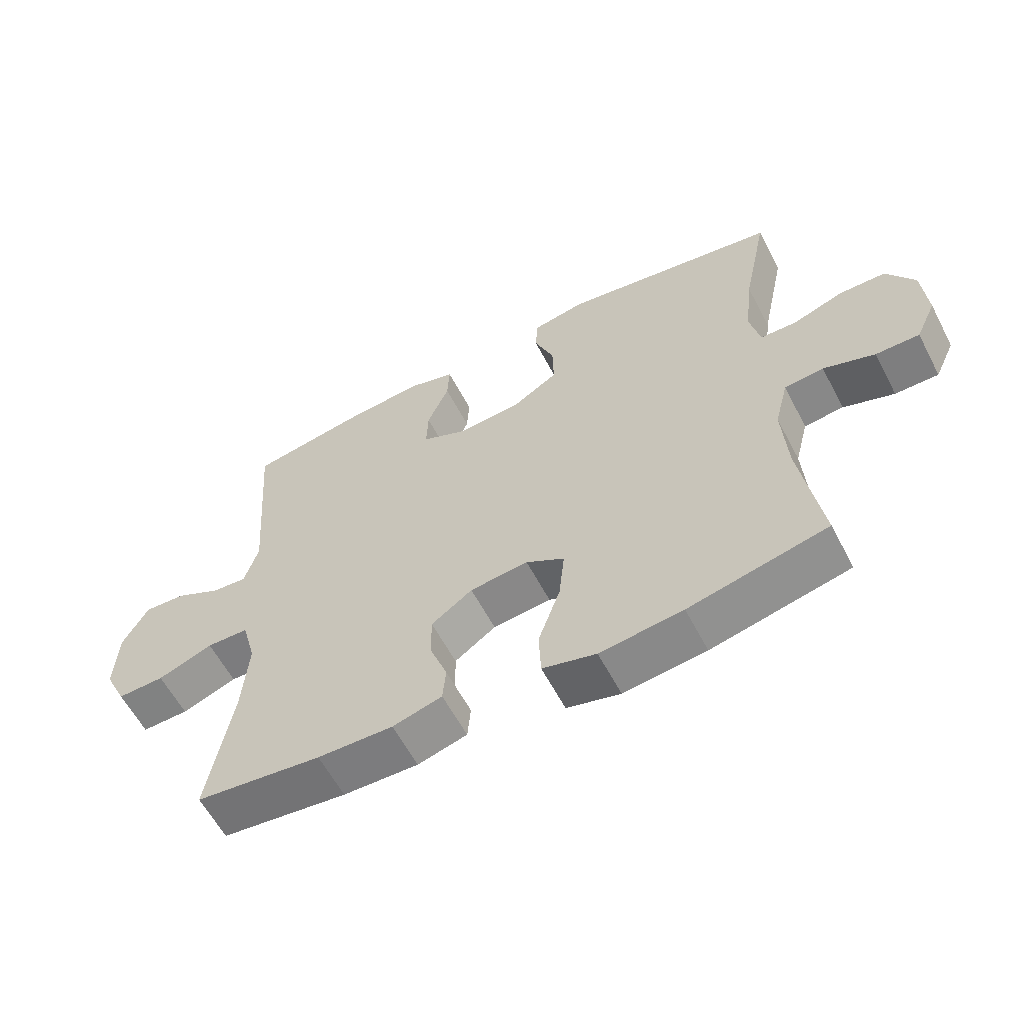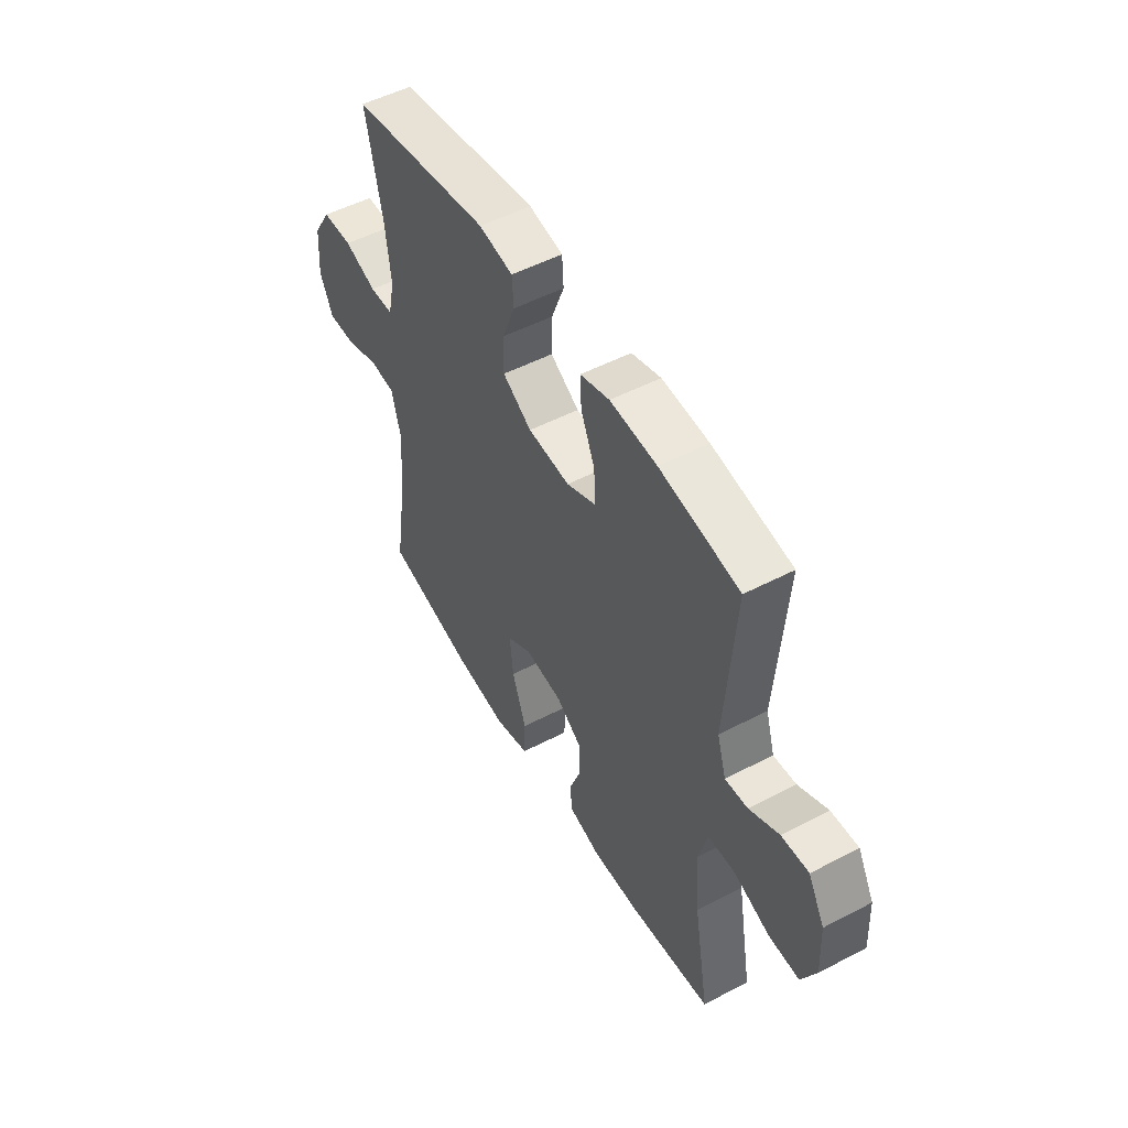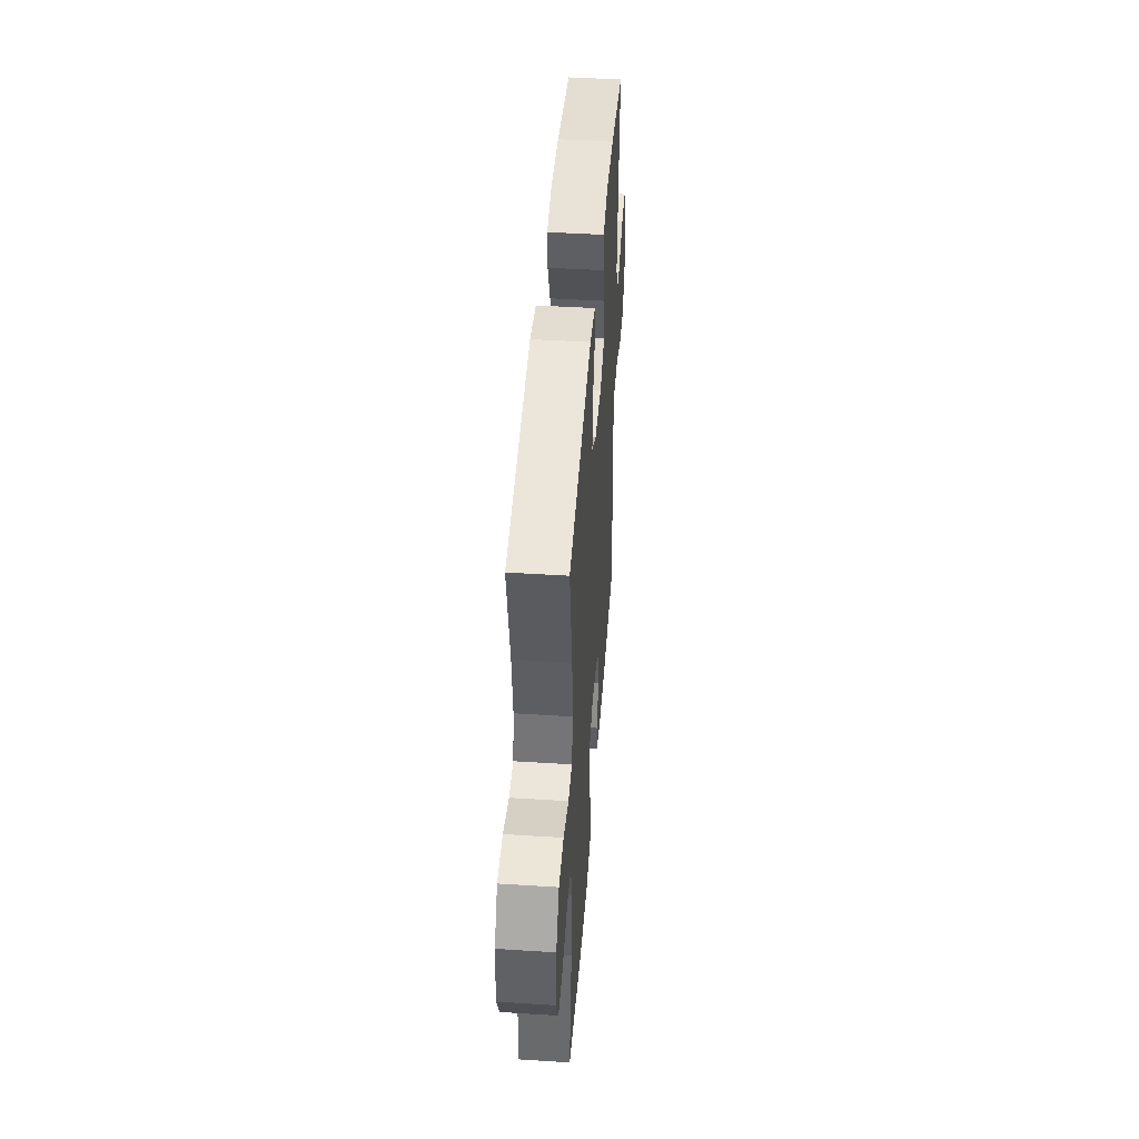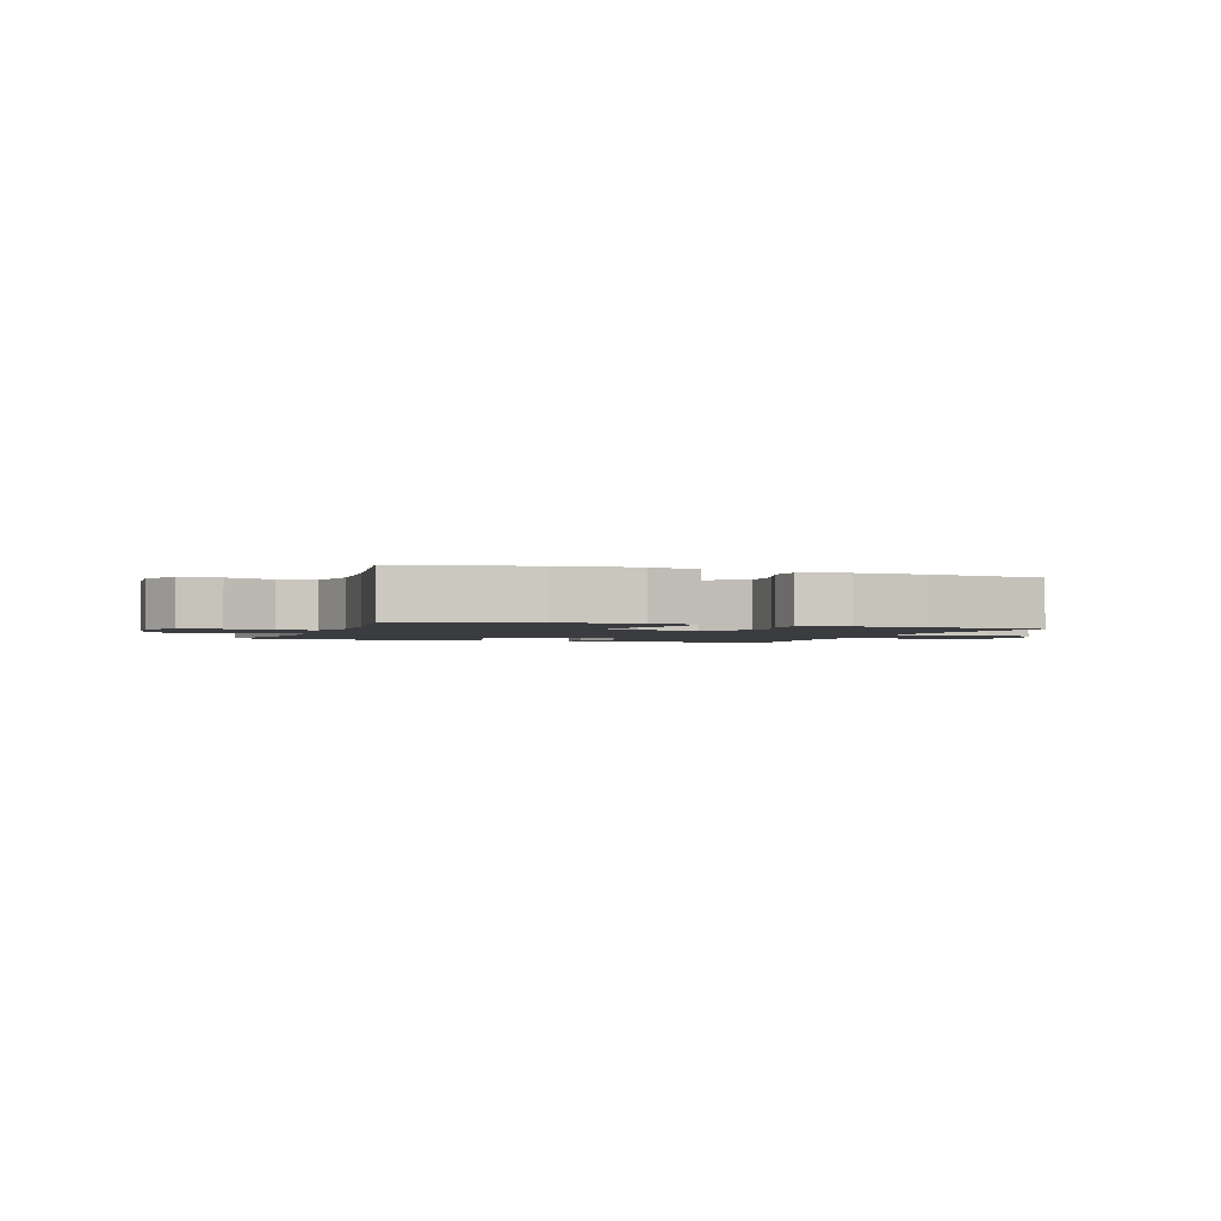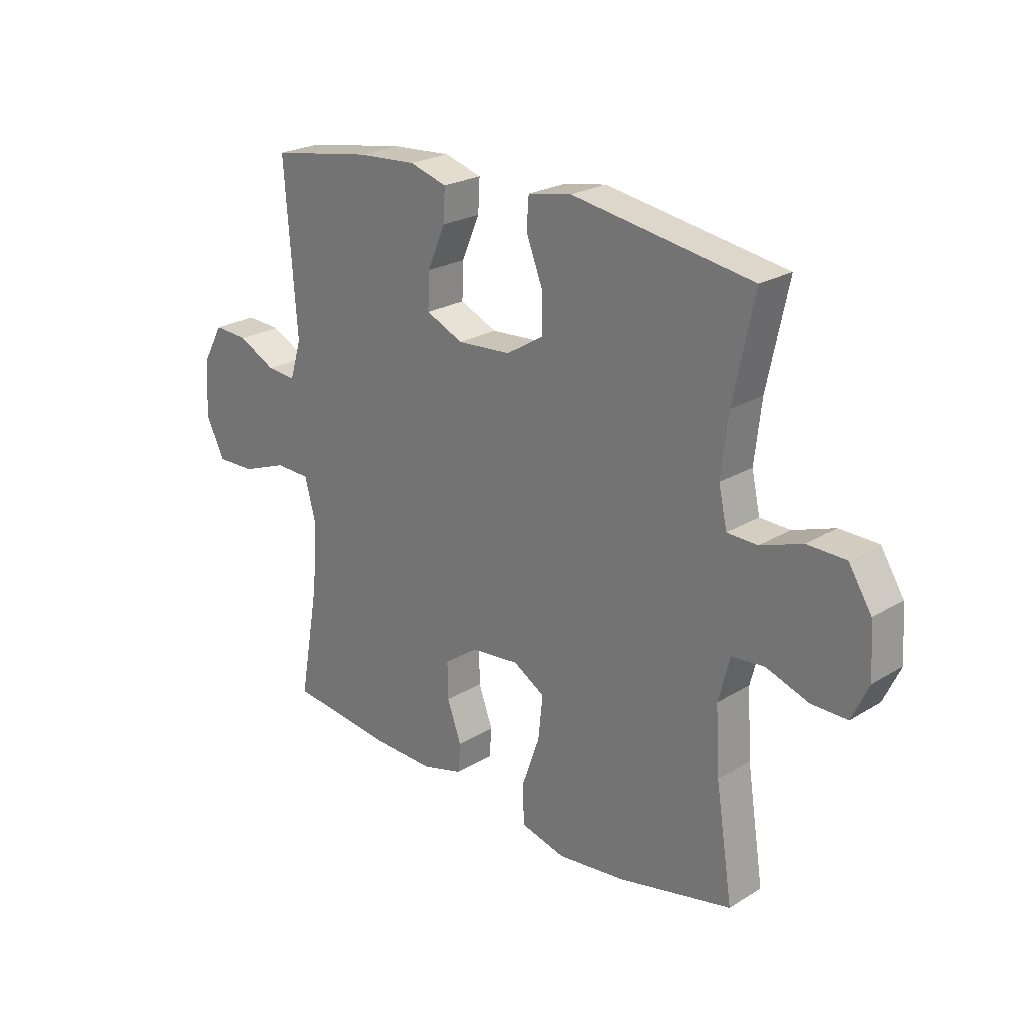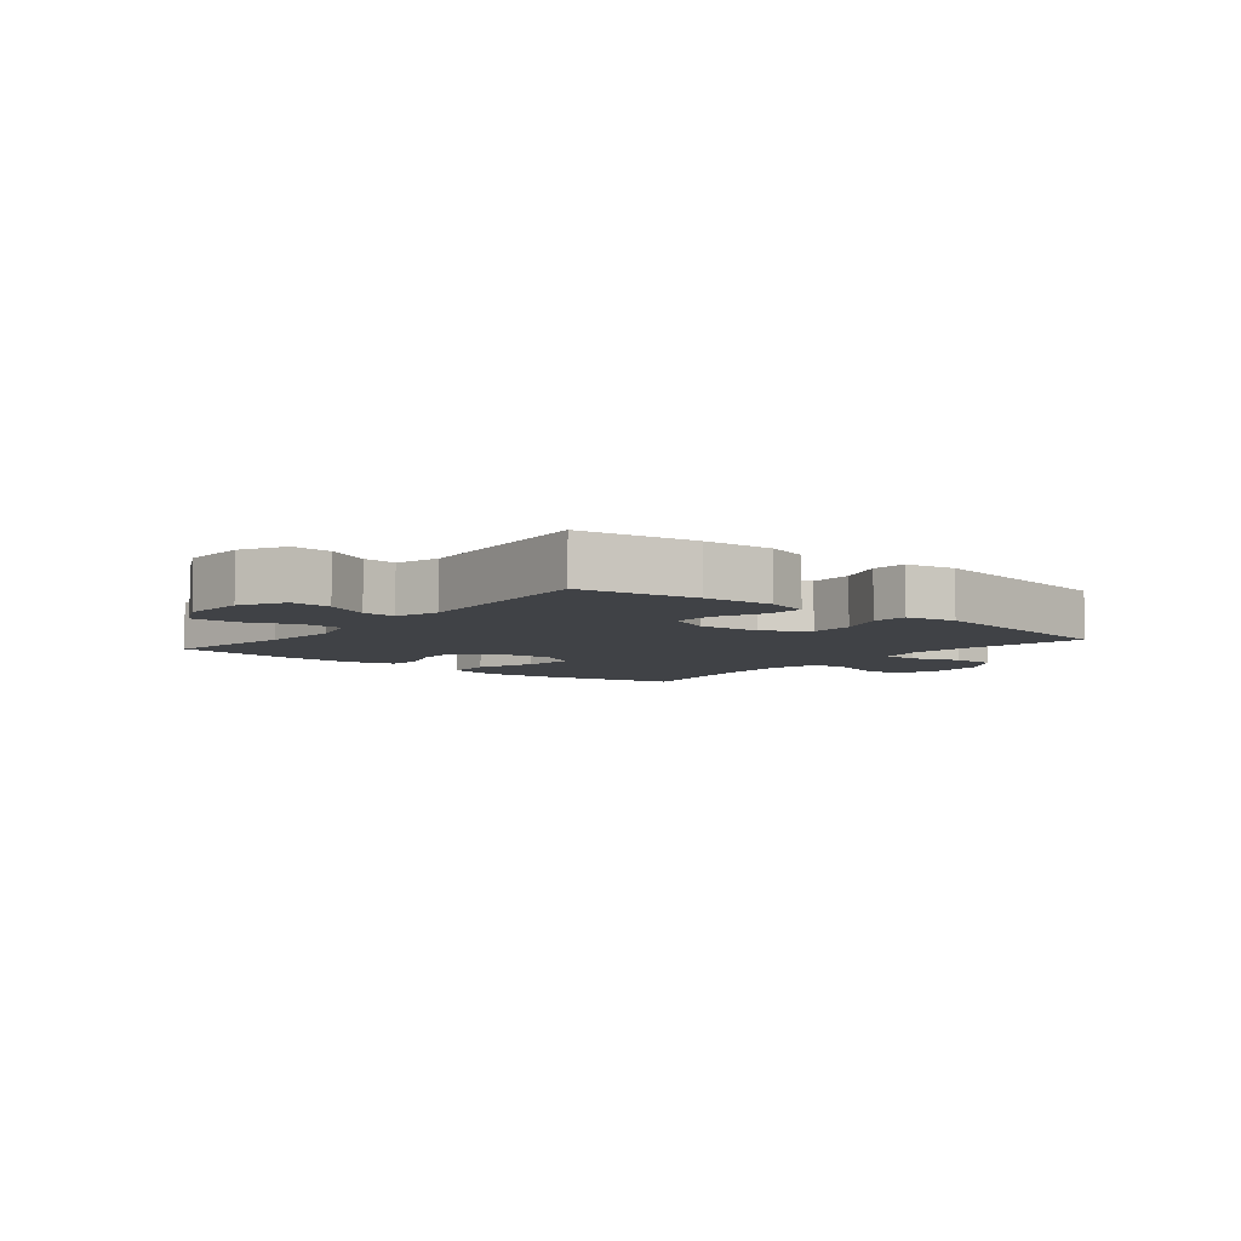
<metadata>
{"format":"obj","ext":"obj","renderer":"f3d","projection":"perspective","resolution":1024,"background":"white","views":[{"elev":-59.8,"azim":27.6,"up":"+Z"},{"elev":51.4,"azim":-119.5,"up":"+Z"},{"elev":45.4,"azim":94.2,"up":"+Z"},{"elev":-2.0,"azim":160.1,"up":"+Y"},{"elev":23.6,"azim":44.6,"up":"+Z"},{"elev":-6.3,"azim":-39.0,"up":"+Y"}]}
</metadata>
<code>
o path2182
v -0.4752 0.0375 0.1782
v -0.4975 0.0375 0.1044
v -0.5539 0.0375 0.109
v -0.6273 0.0375 0.1461
v -0.6946 0.0375 0.1498
v -0.7354 0.0375 0.07648
v -0.7408 0.0375 -0.03014
v -0.7052 0.0375 -0.1043
v -0.6293 0.0375 -0.1023
v -0.5405 0.0375 -0.06889
v -0.4726 0.0375 -0.07082
v -0.4503 0.0375 -0.1544
v -0.4606 0.0375 -0.2845
v -0.4991 0.0375 -0.5027
v -0.2968 0.0375 -0.5262
v -0.1756 0.0375 -0.5295
v -0.09623 0.0375 -0.5077
v -0.0912 0.0375 -0.4509
v -0.1191 0.0375 -0.3755
v -0.12 0.0375 -0.3042
v -0.0538 0.0375 -0.2577
v 0.03988 0.0375 -0.2479
v 0.1016 0.0375 -0.2845
v 0.09278 0.0375 -0.3689
v 0.05747 0.0375 -0.4692
v 0.0606 0.0375 -0.5451
v 0.1468 0.0375 -0.5677
v 0.2798 0.0375 -0.5524
v 0.5026 0.0375 -0.5027
v 0.4694 0.0375 -0.2886
v 0.4616 0.0375 -0.1602
v 0.4835 0.0375 -0.07575
v 0.5468 0.0375 -0.06954
v 0.629 0.0375 -0.09816
v 0.6991 0.0375 -0.09871
v 0.7319 0.0375 -0.0288
v 0.7246 0.0375 0.07183
v 0.6798 0.0375 0.1429
v 0.6048 0.0375 0.1443
v 0.5237 0.0375 0.1158
v 0.4649 0.0375 0.1176
v 0.4486 0.0375 0.1915
v 0.4619 0.0375 0.3064
v 0.5026 0.0375 0.4992
v 0.1522 0.0375 0.5556
v 0.06695 0.0375 0.54
v 0.06294 0.0375 0.4813
v 0.09463 0.0375 0.4
v 0.09625 0.0375 0.3248
v 0.02367 0.0375 0.2802
v -0.08073 0.0375 0.2728
v -0.153 0.0375 0.3053
v -0.1504 0.0375 0.3746
v -0.1155 0.0375 0.4558
v -0.1121 0.0375 0.5182
v -0.1849 0.0375 0.5398
v -0.3016 0.0375 0.532
v -0.4991 0.0375 0.4992
v -0.4752 -0.0375 0.1782
v -0.4975 -0.0375 0.1044
v -0.5539 -0.0375 0.109
v -0.6273 -0.0375 0.1461
v -0.6946 -0.0375 0.1498
v -0.7354 -0.0375 0.07648
v -0.7408 -0.0375 -0.03014
v -0.7052 -0.0375 -0.1043
v -0.6293 -0.0375 -0.1023
v -0.5405 -0.0375 -0.06889
v -0.4726 -0.0375 -0.07082
v -0.4503 -0.0375 -0.1544
v -0.4606 -0.0375 -0.2845
v -0.4991 -0.0375 -0.5027
v -0.2968 -0.0375 -0.5262
v -0.1756 -0.0375 -0.5295
v -0.09623 -0.0375 -0.5077
v -0.0912 -0.0375 -0.4509
v -0.1191 -0.0375 -0.3755
v -0.12 -0.0375 -0.3042
v -0.0538 -0.0375 -0.2577
v 0.03988 -0.0375 -0.2479
v 0.1016 -0.0375 -0.2845
v 0.09278 -0.0375 -0.3689
v 0.05747 -0.0375 -0.4692
v 0.0606 -0.0375 -0.5451
v 0.1468 -0.0375 -0.5677
v 0.2798 -0.0375 -0.5524
v 0.5026 -0.0375 -0.5027
v 0.4694 -0.0375 -0.2886
v 0.4616 -0.0375 -0.1602
v 0.4835 -0.0375 -0.07575
v 0.5468 -0.0375 -0.06954
v 0.629 -0.0375 -0.09816
v 0.6991 -0.0375 -0.09871
v 0.7319 -0.0375 -0.0288
v 0.7246 -0.0375 0.07183
v 0.6798 -0.0375 0.1429
v 0.6048 -0.0375 0.1443
v 0.5237 -0.0375 0.1158
v 0.4649 -0.0375 0.1176
v 0.4486 -0.0375 0.1915
v 0.4619 -0.0375 0.3064
v 0.5026 -0.0375 0.4992
v 0.1522 -0.0375 0.5556
v 0.06695 -0.0375 0.54
v 0.06294 -0.0375 0.4813
v 0.09463 -0.0375 0.4
v 0.09625 -0.0375 0.3248
v 0.02367 -0.0375 0.2802
v -0.08073 -0.0375 0.2728
v -0.153 -0.0375 0.3053
v -0.1504 -0.0375 0.3746
v -0.1155 -0.0375 0.4558
v -0.1121 -0.0375 0.5182
v -0.1849 -0.0375 0.5398
v -0.3016 -0.0375 0.532
v -0.4991 -0.0375 0.4992
v -0.7354 0.0375 0.07648
v -0.7408 0.0375 -0.03014
v -0.7052 0.0375 -0.1043
v -0.7052 0.0375 -0.1043
v -0.6946 0.0375 0.1498
v -0.6946 0.0375 0.1498
v -0.6293 0.0375 -0.1023
v -0.6273 0.0375 0.1461
v -0.5405 0.0375 -0.06889
v -0.5539 0.0375 0.109
v -0.4975 0.0375 0.1044
v -0.4975 0.0375 0.1044
v -0.4726 0.0375 -0.07082
v -0.4726 0.0375 -0.07082
v -0.4752 0.0375 0.1782
v -0.4606 0.0375 -0.2845
v -0.4991 0.0375 -0.5027
v -0.4991 0.0375 -0.5027
v -0.4991 0.0375 0.4992
v -0.4991 0.0375 0.4992
v -0.4503 0.0375 -0.1544
v -0.3016 0.0375 0.532
v -0.2968 0.0375 -0.5262
v -0.1849 0.0375 0.5398
v -0.1756 0.0375 -0.5295
v -0.1121 0.0375 0.5182
v -0.1121 0.0375 0.5182
v -0.153 0.0375 0.3053
v -0.153 0.0375 0.3053
v -0.1504 0.0375 0.3746
v -0.09623 0.0375 -0.5077
v -0.09623 0.0375 -0.5077
v -0.08073 0.0375 0.2728
v -0.1191 0.0375 -0.3755
v -0.12 0.0375 -0.3042
v -0.1155 0.0375 0.4558
v -0.0538 0.0375 -0.2577
v -0.0912 0.0375 -0.4509
v 0.02367 0.0375 0.2802
v 0.03988 0.0375 -0.2479
v 0.09625 0.0375 0.3248
v 0.1016 0.0375 -0.2845
v 0.1016 0.0375 -0.2845
v 0.09278 0.0375 -0.3689
v 0.05747 0.0375 -0.4692
v 0.0606 0.0375 -0.5451
v 0.0606 0.0375 -0.5451
v 0.1468 0.0375 -0.5677
v 0.06695 0.0375 0.54
v 0.06695 0.0375 0.54
v 0.06294 0.0375 0.4813
v 0.09463 0.0375 0.4
v 0.1522 0.0375 0.5556
v 0.2798 0.0375 -0.5524
v 0.5026 0.0375 0.4992
v 0.5026 0.0375 0.4992
v 0.4486 0.0375 0.1915
v 0.4619 0.0375 0.3064
v 0.4649 0.0375 0.1176
v 0.4649 0.0375 0.1176
v 0.4616 0.0375 -0.1602
v 0.4835 0.0375 -0.07575
v 0.4835 0.0375 -0.07575
v 0.4694 0.0375 -0.2886
v 0.5237 0.0375 0.1158
v 0.5026 0.0375 -0.5027
v 0.5026 0.0375 -0.5027
v 0.5468 0.0375 -0.06954
v 0.6048 0.0375 0.1443
v 0.629 0.0375 -0.09816
v 0.6798 0.0375 0.1429
v 0.6991 0.0375 -0.09871
v 0.6991 0.0375 -0.09871
v 0.7246 0.0375 0.07183
v 0.7319 0.0375 -0.0288
v -0.7354 -0.0375 0.07648
v -0.7408 -0.0375 -0.03014
v -0.7052 -0.0375 -0.1043
v -0.7052 -0.0375 -0.1043
v -0.6946 -0.0375 0.1498
v -0.6946 -0.0375 0.1498
v -0.6293 -0.0375 -0.1023
v -0.6273 -0.0375 0.1461
v -0.5405 -0.0375 -0.06889
v -0.5539 -0.0375 0.109
v -0.4975 -0.0375 0.1044
v -0.4975 -0.0375 0.1044
v -0.4726 -0.0375 -0.07082
v -0.4726 -0.0375 -0.07082
v -0.4752 -0.0375 0.1782
v -0.4606 -0.0375 -0.2845
v -0.4991 -0.0375 -0.5027
v -0.4991 -0.0375 -0.5027
v -0.4991 -0.0375 0.4992
v -0.4991 -0.0375 0.4992
v -0.4503 -0.0375 -0.1544
v -0.3016 -0.0375 0.532
v -0.2968 -0.0375 -0.5262
v -0.1849 -0.0375 0.5398
v -0.1756 -0.0375 -0.5295
v -0.1121 -0.0375 0.5182
v -0.1121 -0.0375 0.5182
v -0.153 -0.0375 0.3053
v -0.153 -0.0375 0.3053
v -0.1504 -0.0375 0.3746
v -0.09623 -0.0375 -0.5077
v -0.09623 -0.0375 -0.5077
v -0.08073 -0.0375 0.2728
v -0.1191 -0.0375 -0.3755
v -0.12 -0.0375 -0.3042
v -0.1155 -0.0375 0.4558
v -0.0538 -0.0375 -0.2577
v -0.0912 -0.0375 -0.4509
v 0.02367 -0.0375 0.2802
v 0.03988 -0.0375 -0.2479
v 0.09625 -0.0375 0.3248
v 0.1016 -0.0375 -0.2845
v 0.1016 -0.0375 -0.2845
v 0.09278 -0.0375 -0.3689
v 0.05747 -0.0375 -0.4692
v 0.0606 -0.0375 -0.5451
v 0.0606 -0.0375 -0.5451
v 0.1468 -0.0375 -0.5677
v 0.06695 -0.0375 0.54
v 0.06695 -0.0375 0.54
v 0.06294 -0.0375 0.4813
v 0.09463 -0.0375 0.4
v 0.1522 -0.0375 0.5556
v 0.2798 -0.0375 -0.5524
v 0.5026 -0.0375 0.4992
v 0.5026 -0.0375 0.4992
v 0.4486 -0.0375 0.1915
v 0.4619 -0.0375 0.3064
v 0.4649 -0.0375 0.1176
v 0.4649 -0.0375 0.1176
v 0.4616 -0.0375 -0.1602
v 0.4835 -0.0375 -0.07575
v 0.4835 -0.0375 -0.07575
v 0.4694 -0.0375 -0.2886
v 0.5237 -0.0375 0.1158
v 0.5026 -0.0375 -0.5027
v 0.5026 -0.0375 -0.5027
v 0.5468 -0.0375 -0.06954
v 0.6048 -0.0375 0.1443
v 0.629 -0.0375 -0.09816
v 0.6798 -0.0375 0.1429
v 0.6991 -0.0375 -0.09871
v 0.6991 -0.0375 -0.09871
v 0.7246 -0.0375 0.07183
v 0.7319 -0.0375 -0.0288
f 213 221 215
f 245 235 239
f 204 202 200
f 206 219 213
f 216 225 214
f 236 239 235
f 229 216 222
f 225 226 207
f 204 224 219
f 266 265 261
f 224 231 230
f 200 201 198
f 192 201 199
f 255 235 245
f 256 259 260
f 192 199 196
f 235 255 233
f 250 253 256
f 202 219 206
f 233 252 253
f 228 231 224
f 212 228 204
f 207 226 212
f 214 207 208
f 233 253 231
f 260 265 262
f 230 250 232
f 226 228 212
f 204 228 224
f 204 219 202
f 214 225 207
f 202 201 200
f 232 250 248
f 263 266 261
f 243 249 244
f 215 227 217
f 221 227 215
f 252 233 255
f 261 265 259
f 243 244 242
f 231 250 230
f 231 253 250
f 213 219 221
f 244 249 246
f 242 244 240
f 249 232 248
f 255 245 257
f 237 239 236
f 201 192 193
f 225 216 229
f 259 256 253
f 232 249 243
f 206 213 210
f 198 201 193
f 260 259 265
f 198 193 194
f 6 7 65 64
f 7 120 195 65
f 122 6 64 197
f 8 9 67 66
f 4 5 63 62
f 9 10 68 67
f 3 4 62 61
f 128 3 61 203
f 10 130 205 68
f 1 2 60 59
f 13 134 209 71
f 136 1 59 211
f 11 12 70 69
f 12 13 71 70
f 57 58 116 115
f 14 15 73 72
f 56 57 115 114
f 15 16 74 73
f 143 56 114 218
f 145 53 111 220
f 16 148 223 74
f 51 52 110 109
f 19 20 78 77
f 54 55 113 112
f 53 54 112 111
f 20 21 79 78
f 18 19 77 76
f 17 18 76 75
f 50 51 109 108
f 21 22 80 79
f 49 50 108 107
f 22 159 234 80
f 24 25 83 82
f 25 163 238 83
f 26 27 85 84
f 166 47 105 241
f 47 48 106 105
f 45 46 104 103
f 23 24 82 81
f 48 49 107 106
f 27 28 86 85
f 172 45 103 247
f 42 43 101 100
f 176 42 100 251
f 31 179 254 89
f 30 31 89 88
f 40 41 99 98
f 183 30 88 258
f 28 29 87 86
f 32 33 91 90
f 43 44 102 101
f 39 40 98 97
f 33 34 92 91
f 38 39 97 96
f 34 189 264 92
f 37 38 96 95
f 36 37 95 94
f 35 36 94 93
f 138 140 146
f 170 164 160
f 129 125 127
f 131 138 144
f 141 139 150
f 161 160 164
f 154 147 141
f 150 132 151
f 129 144 149
f 191 186 190
f 149 155 156
f 125 123 126
f 117 124 126
f 180 170 160
f 181 185 184
f 117 121 124
f 160 158 180
f 175 181 178
f 127 131 144
f 158 178 177
f 153 149 156
f 137 129 153
f 132 137 151
f 139 133 132
f 158 156 178
f 185 187 190
f 155 157 175
f 151 137 153
f 129 149 153
f 129 127 144
f 139 132 150
f 127 125 126
f 157 173 175
f 188 186 191
f 168 169 174
f 140 142 152
f 146 140 152
f 177 180 158
f 186 184 190
f 168 167 169
f 156 155 175
f 156 175 178
f 138 146 144
f 169 171 174
f 167 165 169
f 174 173 157
f 180 182 170
f 162 161 164
f 126 118 117
f 150 154 141
f 184 178 181
f 157 168 174
f 131 135 138
f 123 118 126
f 185 190 184
f 123 119 118

</code>
